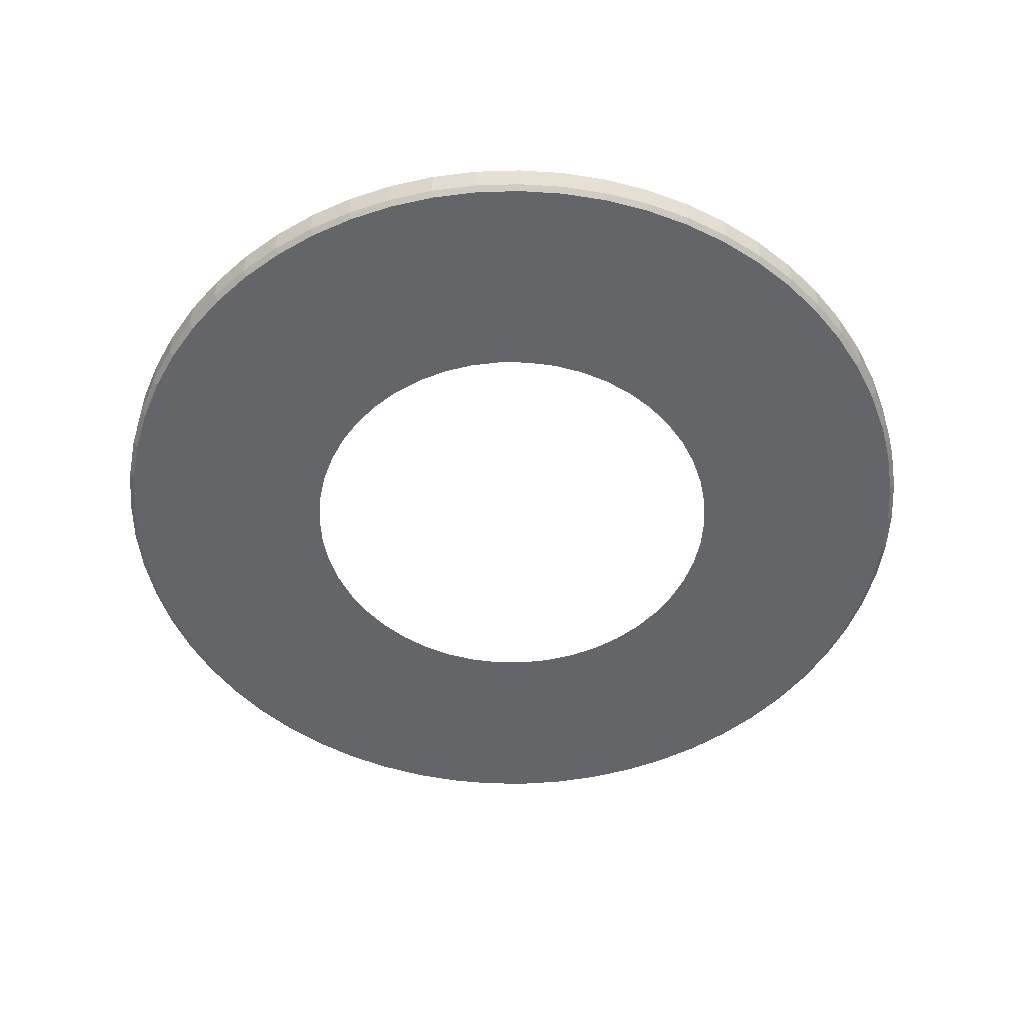
<metadata>
{"format":"obj","ext":"obj","renderer":"f3d","projection":"perspective","resolution":1024,"background":"white","views":[{"elev":-51.4,"azim":15.2,"up":"+Y"}]}
</metadata>
<code>
o REPTile3_GroovedTooth086
v 30.98 1 -16.2
v 26.6 1 -17
v 26.51 1 -15.69
v 23.55 1 -9.984
v 27.31 1 -7.534
v 24.45 1 -10.94
v 28.33 1 -8.771
v 25.2 1 -12.01
v 29.19 1 -10.12
v 25.81 1 -13.18
v 29.9 1 -11.55
v 26.24 1 -14.41
v 30.43 1 -13.06
v 30.79 1 -14.61
v 17.66 1 -7.422
v 18.99 1 -3.143
v 18.95 1 -7.601
v 20.56 1 -3.46
v 20.21 1 -7.954
v 22.08 1 -3.954
v 21.42 1 -8.476
v 23.53 1 -4.618
v 22.54 1 -9.157
v 24.9 1 -5.443
v 26.17 1 -6.42
v 11.46 1 -9.157
v 9.77 1 -5.011
v 12.58 1 -8.476
v 11.18 1 -4.265
v 13.79 1 -7.954
v 12.67 1 -3.685
v 15.05 1 -7.601
v 14.22 1 -3.279
v 16.34 1 -7.422
v 15.8 1 -3.051
v 17.4 1 -3.006
v 8.195 1 -20.82
v 3.814 1 -21.7
v 7.756 1 -19.59
v 3.364 1 -20.17
v 7.489 1 -18.31
v 3.091 1 -18.6
v 7.4 1 -17
v 3 1 -17
v 7.489 1 -15.69
v 3.091 1 -15.4
v 7.756 1 -14.41
v 3.364 1 -13.83
v 3.814 1 -12.3
v 8.195 1 -13.18
v 4.436 1 -10.82
v 8.798 1 -12.01
v 5.222 1 -9.431
v 9.553 1 -10.94
v 6.162 1 -8.138
v 10.45 1 -9.984
v 7.243 1 -6.96
v 8.451 1 -5.913
v 12.58 1 -25.52
v 9.77 1 -28.99
v 11.46 1 -24.84
v 8.451 1 -28.09
v 10.45 1 -24.02
v 7.243 1 -27.04
v 9.553 1 -23.06
v 6.162 1 -25.86
v 8.798 1 -21.99
v 5.222 1 -24.57
v 4.436 1 -23.18
v 18.95 1 -26.4
v 18.99 1 -30.86
v 17.66 1 -26.58
v 17.4 1 -30.99
v 16.34 1 -26.58
v 15.8 1 -30.95
v 15.05 1 -26.4
v 14.22 1 -30.72
v 13.79 1 -26.05
v 12.67 1 -30.31
v 11.18 1 -29.73
v 24.45 1 -23.06
v 27.31 1 -26.47
v 23.55 1 -24.02
v 26.17 1 -27.58
v 22.54 1 -24.84
v 24.9 1 -28.56
v 21.42 1 -25.52
v 23.53 1 -29.38
v 20.21 1 -26.05
v 22.08 1 -30.05
v 20.56 1 -30.54
v 31 1 -17
v 30.98 1 -17.8
v 26.51 1 -18.31
v 30.79 1 -19.39
v 26.24 1 -19.59
v 30.43 1 -20.94
v 25.81 1 -20.82
v 29.9 1 -22.45
v 25.2 1 -21.99
v 29.19 1 -23.88
v 28.33 1 -25.23
v 33.98 1.3 -17.88
v 34 1.3 -17
v 34 0.1984 -17
v 33.98 0.1984 -16.12
v 33.98 1.3 -16.12
v 33.8 1.3 -14.38
v 33.8 0.1984 -14.38
v 33.44 1.3 -12.67
v 33.44 0.1984 -12.67
v 32.91 1.3 -11
v 32.91 0.1984 -11
v 32.21 1.3 -9.399
v 32.21 0.1984 -9.399
v 31.34 1.3 -7.876
v 31.34 0.1984 -7.876
v 30.33 1.3 -6.45
v 30.33 0.1984 -6.45
v 29.17 1.3 -5.135
v 29.17 0.1984 -5.135
v 27.89 1.3 -3.946
v 27.89 0.1984 -3.946
v 26.49 1.3 -2.895
v 26.49 0.1984 -2.895
v 24.99 1.3 -1.994
v 24.99 0.1984 -1.994
v 23.4 1.3 -1.252
v 23.4 0.1984 -1.252
v 21.75 1.3 -0.6775
v 21.75 0.1984 -0.6775
v 20.05 1.3 -0.2754
v 20.05 0.1984 -0.2754
v 18.31 1.3 -0.0507
v 18.31 0.1984 -0.0507
v 16.56 1.3 -0.005636
v 16.56 0.1984 -0.005636
v 14.82 1.3 -0.1407
v 14.82 0.1984 -0.1407
v 13.1 1.3 -0.4545
v 13.1 0.1984 -0.4545
v 11.41 1.3 -0.9437
v 11.41 0.1984 -0.9437
v 9.793 1.3 -1.603
v 9.793 0.1984 -1.603
v 8.249 1.3 -2.426
v 8.249 0.1984 -2.426
v 6.796 1.3 -3.403
v 6.796 0.1984 -3.403
v 5.452 1.3 -4.524
v 5.452 0.1984 -4.524
v 4.231 1.3 -5.777
v 4.231 0.1984 -5.777
v 3.145 1.3 -7.15
v 3.145 0.1984 -7.15
v 2.205 1.3 -8.627
v 2.205 0.1984 -8.627
v 1.423 1.3 -10.19
v 1.423 0.1984 -10.19
v 0.8052 1.3 -11.83
v 0.8052 0.1984 -11.83
v 0.3595 1.3 -13.52
v 0.3595 0.1984 -13.52
v 0.0901 1.3 -15.25
v 0.0901 0.1984 -15.25
v 0 1.3 -17
v 0 0.1984 -17
v 0.0901 1.3 -18.75
v 0.0901 0.1984 -18.75
v 0.3595 1.3 -20.48
v 0.3595 0.1984 -20.48
v 0.8052 1.3 -22.17
v 0.8052 0.1984 -22.17
v 1.423 1.3 -23.81
v 1.423 0.1984 -23.81
v 2.205 1.3 -25.37
v 2.205 0.1984 -25.37
v 3.145 1.3 -26.85
v 3.145 0.1984 -26.85
v 4.231 1.3 -28.22
v 4.231 0.1984 -28.22
v 5.452 1.3 -29.48
v 5.452 0.1984 -29.48
v 6.796 1.3 -30.6
v 6.796 0.1984 -30.6
v 8.249 1.3 -31.57
v 8.249 0.1984 -31.57
v 9.793 1.3 -32.4
v 9.793 0.1984 -32.4
v 11.41 1.3 -33.06
v 11.41 0.1984 -33.06
v 13.1 1.3 -33.55
v 13.1 0.1984 -33.55
v 14.82 1.3 -33.86
v 14.82 0.1984 -33.86
v 16.56 1.3 -33.99
v 16.56 0.1984 -33.99
v 18.31 1.3 -33.95
v 18.31 0.1984 -33.95
v 20.05 1.3 -33.72
v 20.05 0.1984 -33.72
v 21.75 1.3 -33.32
v 21.75 0.1984 -33.32
v 23.4 1.3 -32.75
v 23.4 0.1984 -32.75
v 24.99 1.3 -32.01
v 24.99 0.1984 -32.01
v 26.49 1.3 -31.1
v 26.49 0.1984 -31.1
v 27.89 1.3 -30.05
v 27.89 0.1984 -30.05
v 29.17 1.3 -28.87
v 29.17 0.1984 -28.87
v 30.33 1.3 -27.55
v 30.33 0.1984 -27.55
v 31.34 1.3 -26.12
v 31.34 0.1984 -26.12
v 32.21 1.3 -24.6
v 32.21 0.1984 -24.6
v 32.91 1.3 -23
v 32.91 0.1984 -23
v 33.44 1.3 -21.33
v 33.44 0.1984 -21.33
v 33.8 1.3 -19.62
v 33.8 0.1984 -19.62
v 33.98 0.1984 -17.88
v 15.25 0 -25.42
v 14.84 0 -33.66
v 16.41 0 -25.58
v 16.57 0 -33.8
v 17.59 0 -25.58
v 18.3 0 -33.75
v 18.75 0 -25.42
v 8.48 0 -18.17
v 0.5537 0 -20.44
v 8.719 0 -19.32
v 0.9942 0 -22.11
v 9.112 0 -20.43
v 1.604 0 -23.73
v 9.652 0 -21.47
v 8.719 0 -14.68
v 0.5537 0 -13.56
v 8.48 0 -15.83
v 0.2875 0 -15.27
v 8.4 0 -17
v 0.1984 0 -17
v 0.2875 0 -18.73
v 24.35 0 -21.47
v 32.03 0 -24.51
v 24.89 0 -20.43
v 32.72 0 -22.93
v 25.28 0 -19.32
v 33.25 0 -21.28
v 25.52 0 -18.17
v 21.96 0 -24.03
v 27.76 0 -29.9
v 22.87 0 -23.29
v 29.03 0 -28.73
v 23.67 0 -22.43
v 30.17 0 -27.43
v 31.18 0 -26.02
v 20.01 0 -33.53
v 21.7 0 -33.13
v 19.88 0 -25.1
v 23.33 0 -32.56
v 20.96 0 -24.64
v 24.9 0 -31.83
v 26.38 0 -30.94
v 10.33 0 -11.57
v 3.306 0 -7.265
v 9.652 0 -12.53
v 2.378 0 -8.724
v 9.112 0 -13.57
v 1.604 0 -10.27
v 0.9942 0 -11.89
v 12.04 0 -24.03
v 8.351 0 -31.4
v 13.04 0 -24.64
v 9.878 0 -32.22
v 14.12 0 -25.1
v 11.48 0 -32.87
v 13.14 0 -33.35
v 2.378 0 -25.28
v 3.306 0 -26.74
v 10.33 0 -22.43
v 4.38 0 -28.09
v 11.13 0 -23.29
v 5.587 0 -29.33
v 6.915 0 -30.44
v 19.88 0 -8.897
v 21.7 0 -0.868
v 18.75 0 -8.58
v 20.01 0 -0.4707
v 17.59 0 -8.42
v 18.3 0 -0.2485
v 16.41 0 -8.42
v 33.6 0 -19.59
v 33.78 0 -17.86
v 25.6 0 -17
v 13.04 0 -9.364
v 8.351 0 -2.596
v 12.04 0 -9.974
v 6.915 0 -3.561
v 11.13 0 -10.71
v 5.587 0 -4.67
v 4.38 0 -5.908
v 16.57 0 -0.204
v 14.84 0 -0.3375
v 15.25 0 -8.58
v 13.14 0 -0.6476
v 14.12 0 -8.897
v 11.48 0 -1.131
v 9.878 0 -1.783
v 22.87 0 -10.71
v 27.76 0 -4.098
v 21.96 0 -9.974
v 26.38 0 -3.06
v 20.96 0 -9.364
v 24.9 0 -2.17
v 23.33 0 -1.436
v 24.89 0 -13.57
v 32.03 0 -9.488
v 24.35 0 -12.53
v 31.18 0 -7.983
v 23.67 0 -11.57
v 30.17 0 -6.573
v 29.03 0 -5.273
v 33.8 0 -17
v 33.78 0 -16.14
v 25.52 0 -15.83
v 33.6 0 -14.41
v 25.28 0 -14.68
v 33.25 0 -12.72
v 32.72 0 -11.07
v 25.52 0 -18.17
v 25.28 0 -19.32
v 24.89 0 -20.43
v 24.35 0 -21.47
v 23.67 0 -22.43
v 22.87 0 -23.29
v 21.96 0 -24.03
v 20.96 0 -24.64
v 19.88 0 -25.1
v 18.75 0 -25.42
v 17.59 0 -25.58
v 16.41 0 -25.58
v 15.25 0 -25.42
v 14.12 0 -25.1
v 13.04 0 -24.64
v 12.04 0 -24.03
v 11.13 0 -23.29
v 10.33 0 -22.43
v 9.652 0 -21.47
v 9.112 0 -20.43
v 8.719 0 -19.32
v 8.48 0 -18.17
v 8.4 0 -17
v 8.48 0 -15.83
v 8.719 0 -14.68
v 9.112 0 -13.57
v 9.652 0 -12.53
v 10.33 0 -11.57
v 11.13 0 -10.71
v 12.04 0 -9.974
v 13.04 0 -9.364
v 14.12 0 -8.897
v 15.25 0 -8.58
v 16.41 0 -8.42
v 17.59 0 -8.42
v 18.75 0 -8.58
v 19.88 0 -8.897
v 20.96 0 -9.364
v 21.96 0 -9.974
v 22.87 0 -10.71
v 23.67 0 -11.57
v 24.35 0 -12.53
v 24.89 0 -13.57
v 25.28 0 -14.68
v 25.52 0 -15.83
v 25.6 0 -17
v 17.4 1.3 -30.99
v 15.8 1.3 -30.95
v 14.22 1.3 -30.72
v 12.67 1.3 -30.31
v 11.18 1.3 -29.73
v 9.77 1.3 -28.99
v 8.451 1.3 -28.09
v 7.243 1.3 -27.04
v 6.162 1.3 -25.86
v 5.222 1.3 -24.57
v 4.436 1.3 -10.82
v 5.222 1.3 -9.431
v 6.162 1.3 -8.138
v 7.243 1.3 -6.96
v 8.451 1.3 -5.913
v 9.77 1.3 -5.011
v 11.18 1.3 -4.265
v 12.67 1.3 -3.685
v 14.22 1.3 -3.279
v 15.8 1.3 -3.051
v 4.436 1.3 -23.18
v 3.814 1.3 -21.7
v 3.364 1.3 -20.17
v 3.091 1.3 -18.6
v 3 1.3 -17
v 3.091 1.3 -15.4
v 3.364 1.3 -13.83
v 3.814 1.3 -12.3
v 29.19 1.3 -23.88
v 28.33 1.3 -25.23
v 27.31 1.3 -26.47
v 26.17 1.3 -27.58
v 24.9 1.3 -28.56
v 23.53 1.3 -29.38
v 22.08 1.3 -30.05
v 20.56 1.3 -30.54
v 18.99 1.3 -30.86
v 28.33 1.3 -8.771
v 29.19 1.3 -10.12
v 29.9 1.3 -11.55
v 30.43 1.3 -13.06
v 30.79 1.3 -14.61
v 30.98 1.3 -16.2
v 31 1.3 -17
v 30.98 1.3 -17.8
v 30.79 1.3 -19.39
v 30.43 1.3 -20.94
v 29.9 1.3 -22.45
v 17.4 1.3 -3.006
v 18.99 1.3 -3.143
v 20.56 1.3 -3.46
v 22.08 1.3 -3.954
v 23.53 1.3 -4.618
v 24.9 1.3 -5.443
v 26.17 1.3 -6.42
v 27.31 1.3 -7.534
f 1 2 3
f 4 5 6
f 6 5 7
f 6 7 8
f 8 7 9
f 8 9 10
f 10 9 11
f 10 11 12
f 12 11 13
f 12 13 3
f 3 13 14
f 3 14 1
f 15 16 17
f 17 16 18
f 17 18 19
f 19 18 20
f 19 20 21
f 21 20 22
f 21 22 23
f 23 22 24
f 23 24 4
f 4 24 25
f 4 25 5
f 26 27 28
f 28 27 29
f 28 29 30
f 30 29 31
f 30 31 32
f 32 31 33
f 32 33 34
f 34 33 35
f 34 35 15
f 15 35 36
f 15 36 16
f 37 38 39
f 39 38 40
f 39 40 41
f 41 40 42
f 41 42 43
f 43 42 44
f 43 44 45
f 45 44 46
f 45 46 47
f 46 48 47
f 47 48 49
f 47 49 50
f 50 49 51
f 50 51 52
f 52 51 53
f 52 53 54
f 54 53 55
f 54 55 56
f 56 55 57
f 56 57 26
f 26 57 58
f 26 58 27
f 59 60 61
f 61 60 62
f 61 62 63
f 63 62 64
f 63 64 65
f 65 64 66
f 65 66 67
f 67 66 68
f 67 68 37
f 37 68 69
f 37 69 38
f 70 71 72
f 72 71 73
f 72 73 74
f 74 73 75
f 74 75 76
f 76 75 77
f 76 77 78
f 78 77 79
f 78 79 59
f 59 79 80
f 59 80 60
f 81 82 83
f 83 82 84
f 83 84 85
f 85 84 86
f 85 86 87
f 87 86 88
f 87 88 89
f 89 88 90
f 89 90 70
f 70 90 91
f 70 91 71
f 1 92 2
f 2 92 93
f 2 93 94
f 94 93 95
f 94 95 96
f 96 95 97
f 96 97 98
f 98 97 99
f 98 99 100
f 100 99 101
f 100 101 81
f 81 101 102
f 81 102 82
f 103 104 105
f 105 104 106
f 104 107 106
f 106 107 108
f 106 108 109
f 109 108 110
f 109 110 111
f 111 110 112
f 111 112 113
f 113 112 114
f 113 114 115
f 115 114 116
f 115 116 117
f 117 116 118
f 117 118 119
f 119 118 120
f 119 120 121
f 121 120 122
f 121 122 123
f 123 122 124
f 123 124 125
f 125 124 126
f 125 126 127
f 127 126 128
f 127 128 129
f 129 128 130
f 129 130 131
f 131 130 132
f 131 132 133
f 133 132 134
f 133 134 135
f 135 134 136
f 135 136 137
f 137 136 138
f 137 138 139
f 139 138 140
f 139 140 141
f 141 140 142
f 141 142 143
f 143 142 144
f 143 144 145
f 145 144 146
f 145 146 147
f 147 146 148
f 147 148 149
f 149 148 150
f 149 150 151
f 151 150 152
f 151 152 153
f 153 152 154
f 153 154 155
f 155 154 156
f 155 156 157
f 157 156 158
f 157 158 159
f 159 158 160
f 159 160 161
f 161 160 162
f 161 162 163
f 163 162 164
f 163 164 165
f 165 164 166
f 165 166 167
f 167 166 168
f 167 168 169
f 169 168 170
f 169 170 171
f 171 170 172
f 171 172 173
f 173 172 174
f 173 174 175
f 175 174 176
f 175 176 177
f 177 176 178
f 177 178 179
f 179 178 180
f 179 180 181
f 181 180 182
f 181 182 183
f 183 182 184
f 183 184 185
f 185 184 186
f 185 186 187
f 187 186 188
f 187 188 189
f 189 188 190
f 189 190 191
f 191 190 192
f 191 192 193
f 193 192 194
f 193 194 195
f 195 194 196
f 195 196 197
f 197 196 198
f 197 198 199
f 199 198 200
f 199 200 201
f 201 200 202
f 201 202 203
f 203 202 204
f 203 204 205
f 205 204 206
f 205 206 207
f 207 206 208
f 207 208 209
f 209 208 210
f 209 210 211
f 211 210 212
f 211 212 213
f 213 212 214
f 213 214 215
f 215 214 216
f 215 216 217
f 217 216 218
f 217 218 219
f 219 218 220
f 219 220 221
f 221 220 222
f 221 222 223
f 223 222 224
f 223 224 225
f 225 224 103
f 225 103 226
f 226 103 105
f 227 228 229
f 229 228 230
f 229 230 231
f 231 230 232
f 231 232 233
f 234 235 236
f 236 235 237
f 236 237 238
f 238 237 239
f 238 239 240
f 241 242 243
f 243 242 244
f 243 244 245
f 245 244 246
f 245 246 234
f 234 246 247
f 234 247 235
f 248 249 250
f 250 249 251
f 250 251 252
f 252 251 253
f 252 253 254
f 255 256 257
f 257 256 258
f 257 258 259
f 259 258 260
f 259 260 248
f 248 260 261
f 248 261 249
f 232 262 233
f 233 262 263
f 233 263 264
f 264 263 265
f 264 265 266
f 266 265 267
f 266 267 255
f 255 267 268
f 255 268 256
f 269 270 271
f 271 270 272
f 271 272 273
f 273 272 274
f 273 274 241
f 241 274 275
f 241 275 242
f 276 277 278
f 278 277 279
f 278 279 280
f 280 279 281
f 280 281 227
f 227 281 282
f 227 282 228
f 239 283 240
f 240 283 284
f 240 284 285
f 285 284 286
f 285 286 287
f 287 286 288
f 287 288 276
f 276 288 289
f 276 289 277
f 290 291 292
f 292 291 293
f 292 293 294
f 294 293 295
f 294 295 296
f 253 297 254
f 254 297 298
f 254 298 299
f 300 301 302
f 302 301 303
f 302 303 304
f 304 303 305
f 304 305 269
f 269 305 306
f 269 306 270
f 295 307 296
f 296 307 308
f 296 308 309
f 309 308 310
f 309 310 311
f 311 310 312
f 311 312 300
f 300 312 313
f 300 313 301
f 314 315 316
f 316 315 317
f 316 317 318
f 318 317 319
f 318 319 290
f 290 319 320
f 290 320 291
f 321 322 323
f 323 322 324
f 323 324 325
f 325 324 326
f 325 326 314
f 314 326 327
f 314 327 315
f 298 328 299
f 299 328 329
f 299 329 330
f 330 329 331
f 330 331 332
f 332 331 333
f 332 333 321
f 321 333 334
f 321 334 322
f 335 94 336
f 336 94 96
f 336 96 337
f 337 96 98
f 337 98 338
f 338 98 100
f 338 100 339
f 339 100 81
f 339 81 340
f 340 81 83
f 340 83 341
f 341 83 85
f 341 85 342
f 342 85 87
f 342 87 343
f 343 87 89
f 343 89 344
f 344 89 70
f 344 70 345
f 345 70 72
f 345 72 346
f 346 72 74
f 346 74 347
f 347 74 76
f 347 76 348
f 348 76 78
f 348 78 349
f 349 78 59
f 349 59 350
f 350 59 61
f 350 61 351
f 351 61 63
f 351 63 352
f 352 63 65
f 352 65 353
f 353 65 67
f 353 67 354
f 354 67 37
f 354 37 355
f 355 37 39
f 355 39 356
f 356 39 41
f 356 41 357
f 357 41 43
f 357 43 358
f 358 43 45
f 358 45 359
f 359 45 47
f 359 47 360
f 360 47 50
f 360 50 361
f 361 50 52
f 361 52 362
f 362 52 54
f 362 54 363
f 363 54 56
f 363 56 364
f 364 56 26
f 364 26 365
f 365 26 28
f 365 28 366
f 366 28 30
f 366 30 367
f 367 30 32
f 367 32 368
f 368 32 34
f 368 34 369
f 369 34 15
f 369 15 370
f 370 15 17
f 370 17 371
f 371 17 19
f 371 19 372
f 372 19 21
f 372 21 373
f 373 21 23
f 373 23 374
f 374 23 4
f 374 4 375
f 375 4 6
f 375 6 376
f 376 6 8
f 376 8 377
f 377 8 10
f 377 10 378
f 378 10 12
f 378 12 379
f 379 12 3
f 379 3 380
f 380 3 2
f 380 2 335
f 335 2 94
f 105 298 226
f 226 298 297
f 226 297 225
f 225 297 253
f 225 253 223
f 223 253 251
f 223 251 221
f 221 251 249
f 221 249 219
f 219 249 261
f 219 261 217
f 217 261 260
f 217 260 215
f 215 260 258
f 215 258 213
f 213 258 256
f 213 256 211
f 211 256 268
f 211 268 209
f 209 268 267
f 209 267 207
f 207 267 265
f 207 265 205
f 205 265 263
f 205 263 203
f 203 263 262
f 203 262 201
f 201 262 232
f 201 232 199
f 199 232 230
f 199 230 197
f 197 230 228
f 197 228 195
f 195 228 282
f 195 282 193
f 193 282 281
f 193 281 191
f 191 281 279
f 191 279 189
f 189 279 277
f 189 277 187
f 187 277 289
f 187 289 185
f 185 289 288
f 185 288 183
f 183 288 286
f 183 286 181
f 181 286 284
f 181 284 179
f 179 284 283
f 179 283 177
f 177 283 239
f 177 239 175
f 175 239 237
f 175 237 173
f 173 237 235
f 173 235 171
f 171 235 247
f 171 247 169
f 169 247 246
f 169 246 167
f 167 246 244
f 167 244 165
f 165 244 242
f 165 242 163
f 163 242 275
f 163 275 161
f 161 275 274
f 161 274 159
f 159 274 272
f 159 272 157
f 157 272 270
f 157 270 155
f 155 270 306
f 155 306 153
f 153 306 305
f 153 305 151
f 151 305 303
f 151 303 149
f 149 303 301
f 149 301 147
f 147 301 313
f 147 313 145
f 145 313 312
f 145 312 143
f 143 312 310
f 143 310 141
f 141 310 308
f 141 308 139
f 139 308 307
f 139 307 137
f 137 307 295
f 137 295 135
f 135 295 293
f 135 293 133
f 133 293 291
f 133 291 131
f 131 291 320
f 131 320 129
f 129 320 319
f 129 319 127
f 127 319 317
f 127 317 125
f 125 317 315
f 125 315 123
f 123 315 327
f 123 327 121
f 121 327 326
f 121 326 119
f 119 326 324
f 119 324 117
f 117 324 322
f 117 322 115
f 115 322 334
f 115 334 113
f 113 334 333
f 113 333 111
f 111 333 331
f 111 331 109
f 109 331 329
f 109 329 106
f 106 329 328
f 106 328 105
f 105 328 298
f 381 196 382
f 382 196 194
f 382 194 383
f 383 194 192
f 383 192 384
f 384 192 190
f 384 190 385
f 385 190 188
f 385 188 386
f 386 188 186
f 386 186 387
f 387 186 184
f 387 184 388
f 388 184 182
f 388 182 389
f 389 182 180
f 389 180 390
f 391 156 392
f 392 156 154
f 392 154 393
f 393 154 152
f 393 152 394
f 394 152 150
f 394 150 395
f 395 150 148
f 395 148 396
f 396 148 146
f 396 146 397
f 397 146 144
f 397 144 398
f 398 144 142
f 398 142 399
f 399 142 140
f 399 140 400
f 180 178 390
f 390 178 176
f 390 176 401
f 401 176 174
f 401 174 402
f 402 174 172
f 402 172 403
f 403 172 170
f 403 170 404
f 404 170 168
f 404 168 405
f 405 168 166
f 405 166 406
f 406 166 164
f 406 164 407
f 407 164 162
f 407 162 408
f 408 162 160
f 408 160 391
f 391 160 158
f 391 158 156
f 409 216 410
f 410 216 214
f 410 214 411
f 411 214 212
f 411 212 412
f 412 212 210
f 412 210 413
f 413 210 208
f 413 208 414
f 414 208 206
f 414 206 415
f 415 206 204
f 415 204 416
f 416 204 202
f 416 202 417
f 417 202 200
f 417 200 381
f 381 200 198
f 381 198 196
f 418 116 419
f 419 116 114
f 419 114 420
f 420 114 112
f 420 112 421
f 421 112 110
f 421 110 422
f 422 110 108
f 422 108 423
f 423 108 107
f 423 107 424
f 424 107 104
f 424 104 425
f 425 104 103
f 425 103 426
f 426 103 224
f 426 224 427
f 427 224 222
f 427 222 428
f 428 222 220
f 428 220 409
f 409 220 218
f 409 218 216
f 140 138 400
f 400 138 136
f 400 136 429
f 429 136 134
f 429 134 430
f 430 134 132
f 430 132 431
f 431 132 130
f 431 130 432
f 432 130 128
f 432 128 433
f 433 128 126
f 433 126 434
f 434 126 124
f 434 124 435
f 435 124 122
f 435 122 436
f 436 122 120
f 436 120 418
f 418 120 118
f 418 118 116
f 405 44 404
f 404 44 42
f 404 42 403
f 403 42 40
f 403 40 402
f 402 40 38
f 402 38 401
f 401 38 69
f 401 69 390
f 390 69 68
f 390 68 389
f 389 68 66
f 389 66 388
f 388 66 64
f 388 64 387
f 387 64 62
f 387 62 386
f 386 62 60
f 386 60 385
f 385 60 80
f 385 80 384
f 384 80 79
f 384 79 383
f 383 79 77
f 383 77 382
f 382 77 75
f 382 75 381
f 381 75 73
f 381 73 417
f 417 73 71
f 417 71 416
f 416 71 91
f 416 91 415
f 415 91 90
f 415 90 414
f 414 90 88
f 414 88 413
f 413 88 86
f 413 86 412
f 412 86 84
f 412 84 411
f 411 84 82
f 411 82 410
f 410 82 102
f 410 102 409
f 409 102 101
f 409 101 428
f 428 101 99
f 428 99 427
f 427 99 97
f 427 97 426
f 426 97 95
f 426 95 425
f 425 95 93
f 425 93 424
f 424 93 92
f 424 92 423
f 423 92 1
f 423 1 422
f 422 1 14
f 422 14 421
f 421 14 13
f 421 13 420
f 420 13 11
f 420 11 419
f 419 11 9
f 419 9 418
f 418 9 7
f 418 7 436
f 436 7 5
f 436 5 435
f 435 5 25
f 435 25 434
f 434 25 24
f 434 24 433
f 433 24 22
f 433 22 432
f 432 22 20
f 432 20 431
f 431 20 18
f 431 18 430
f 430 18 16
f 430 16 429
f 429 16 36
f 429 36 400
f 400 36 35
f 400 35 399
f 399 35 33
f 399 33 398
f 398 33 31
f 398 31 397
f 397 31 29
f 397 29 396
f 396 29 27
f 396 27 395
f 395 27 58
f 395 58 394
f 394 58 57
f 394 57 393
f 393 57 55
f 393 55 392
f 392 55 53
f 392 53 391
f 391 53 51
f 391 51 408
f 408 51 49
f 408 49 407
f 407 49 48
f 407 48 406
f 406 48 46
f 406 46 405
f 405 46 44

</code>
